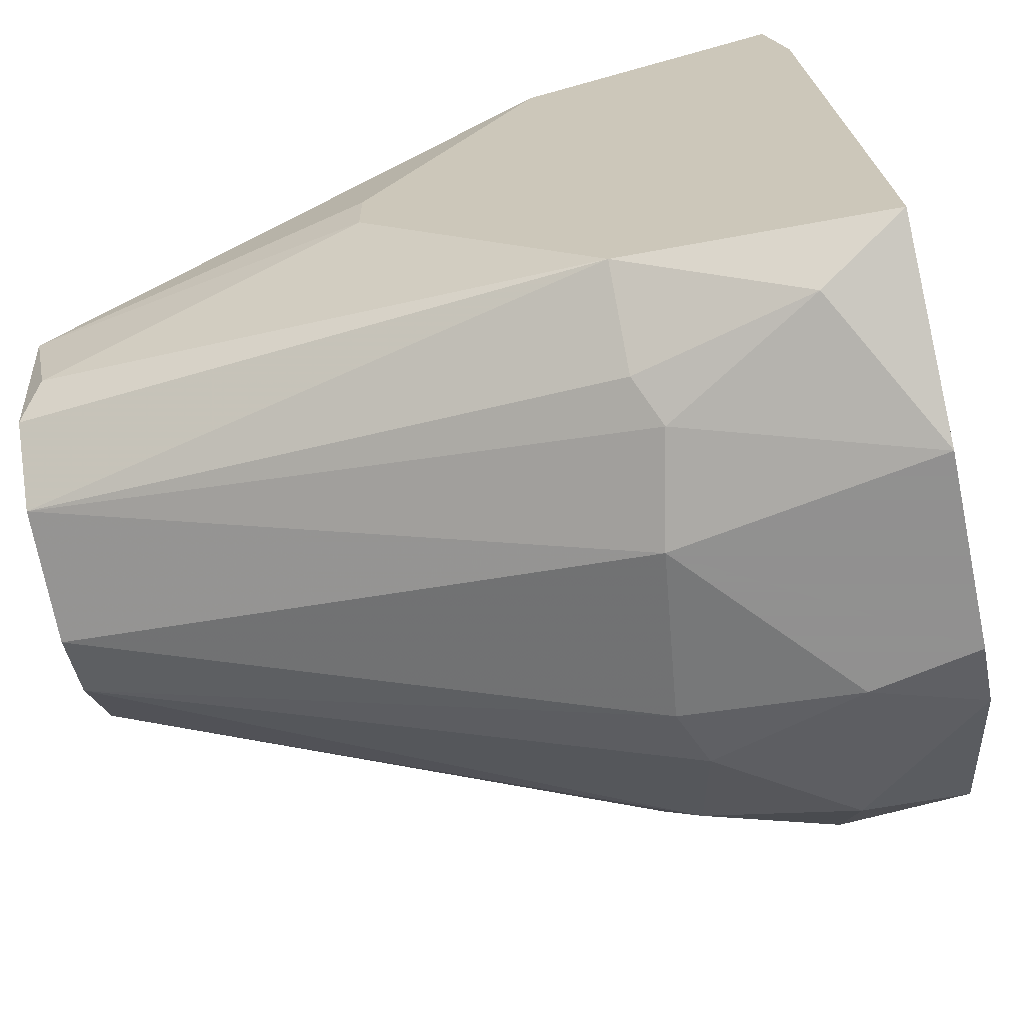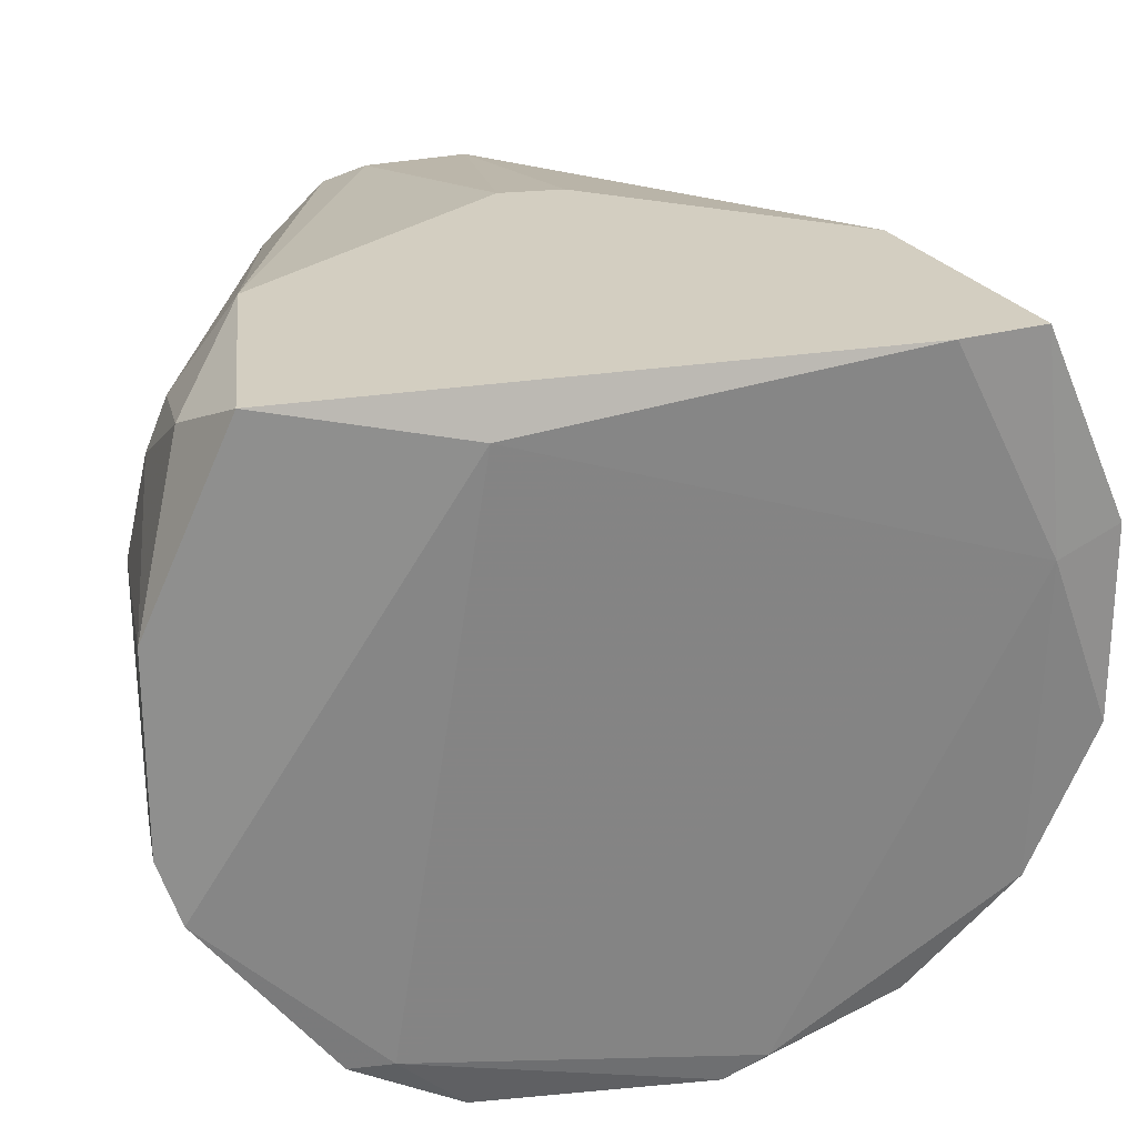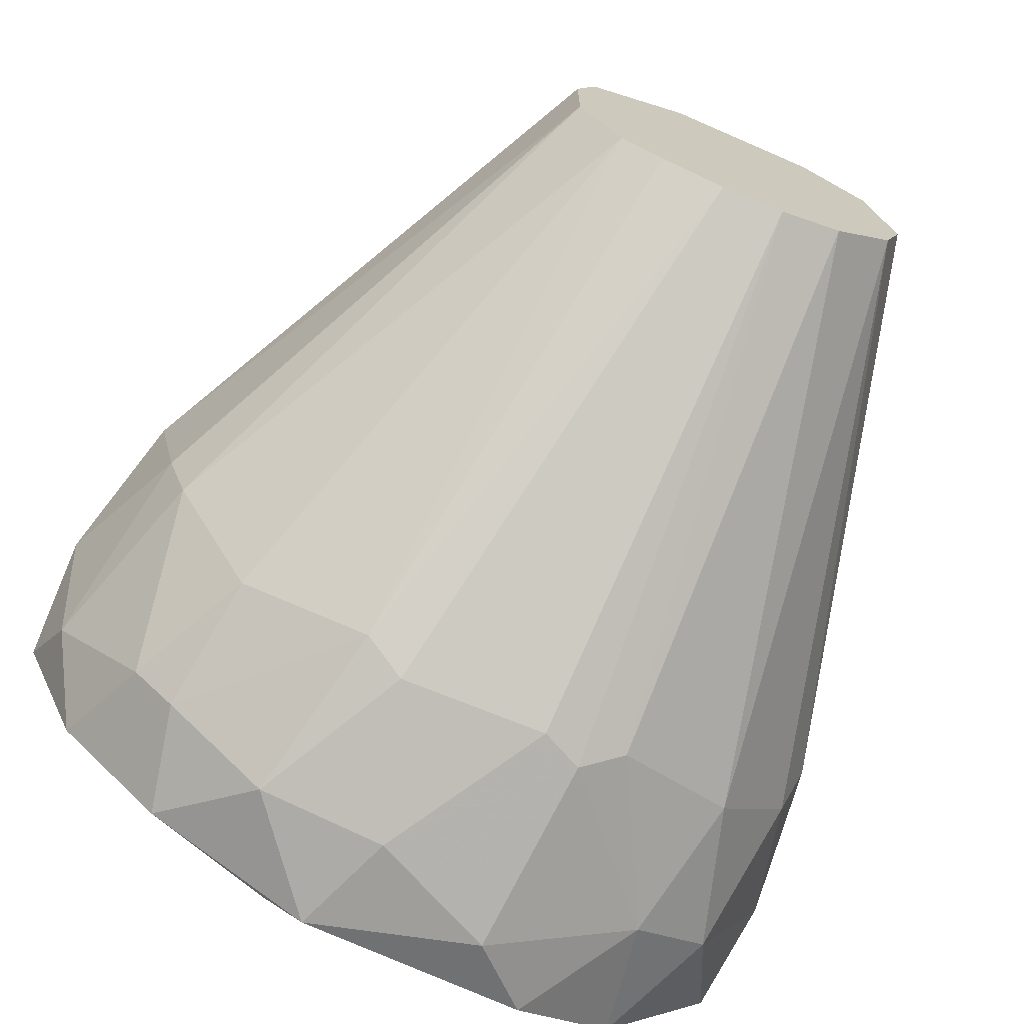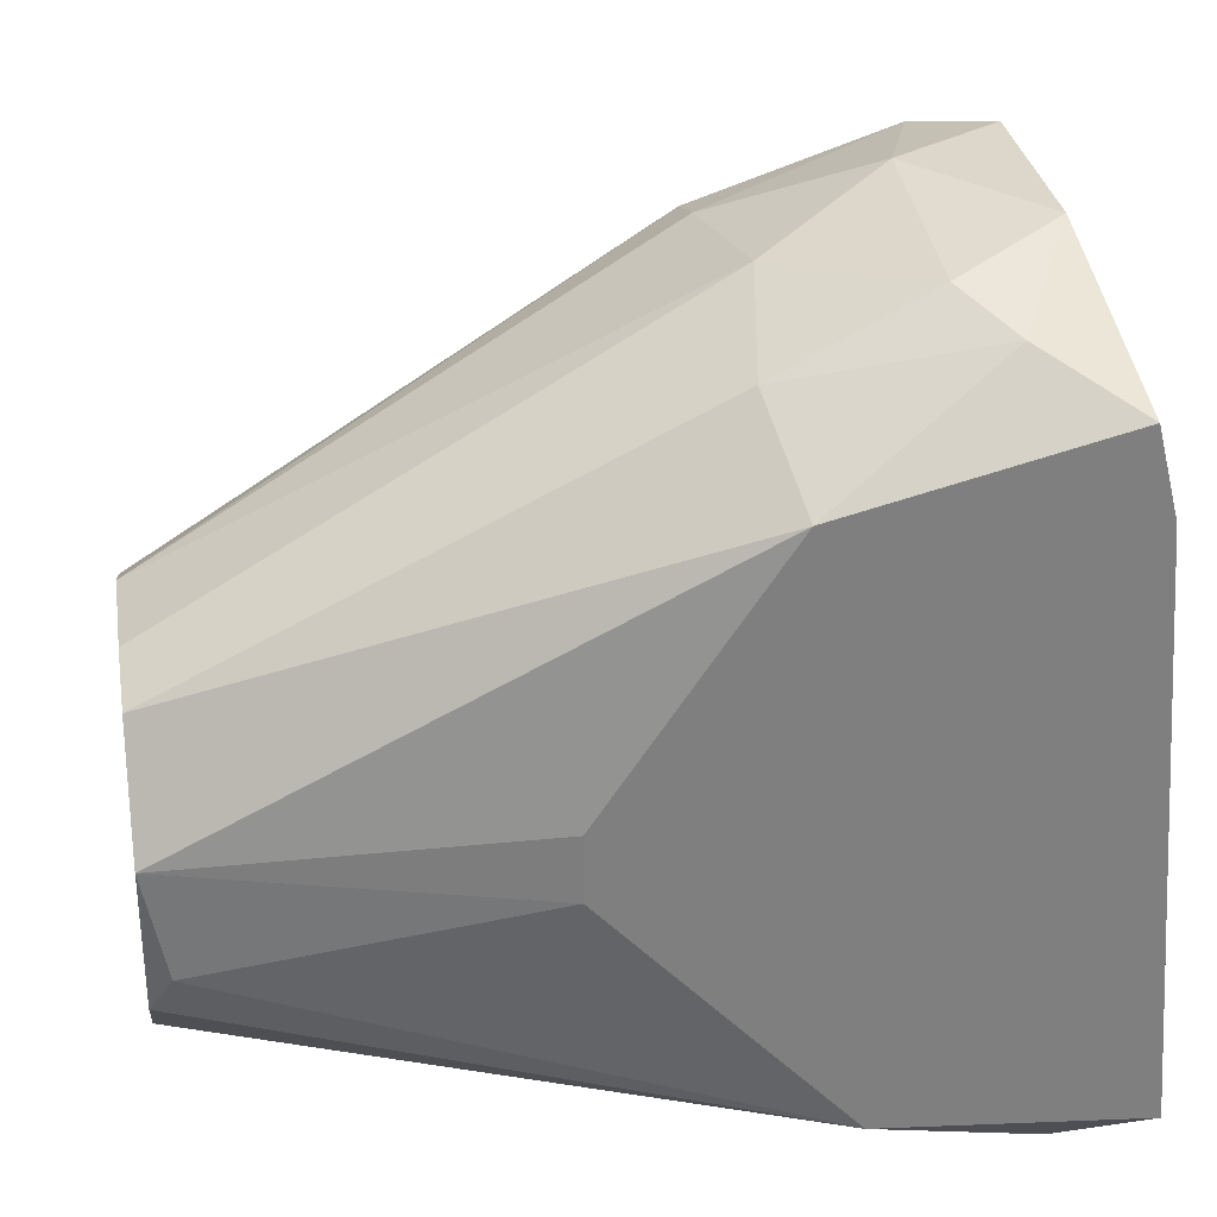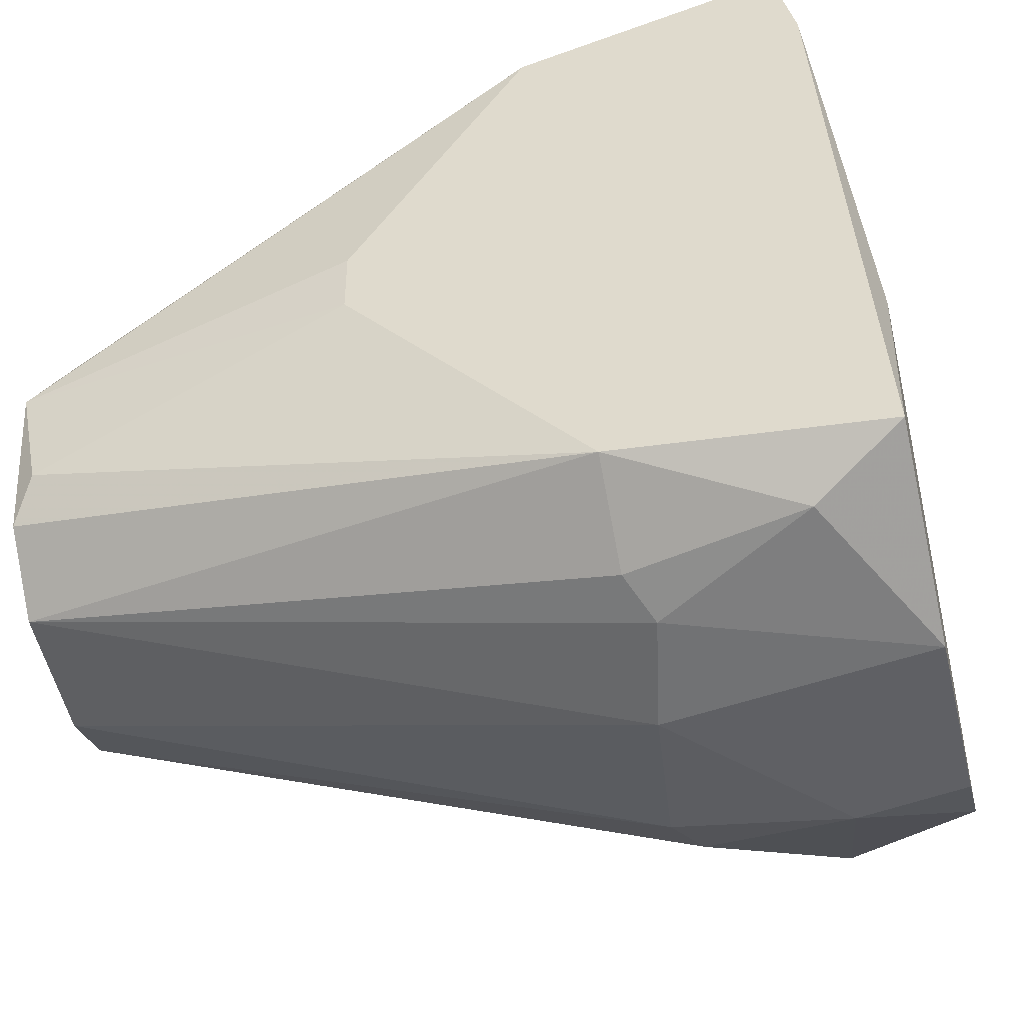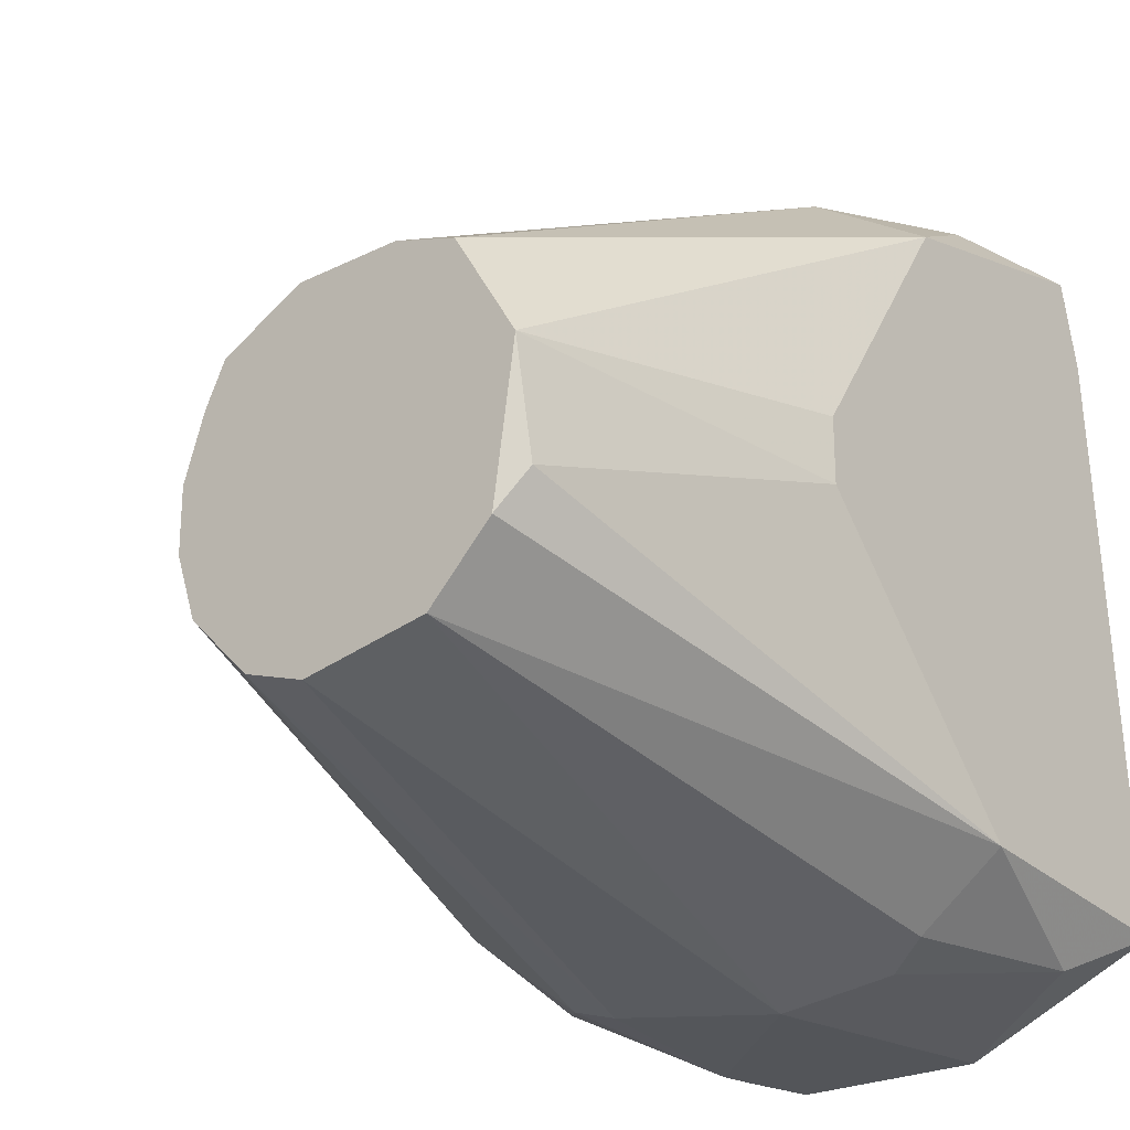
<metadata>
{"format":"obj","ext":"obj","renderer":"f3d","projection":"perspective","resolution":1024,"background":"white","views":[{"elev":-65.8,"azim":-167.9,"up":"+Z"},{"elev":25.1,"azim":-100.6,"up":"+Y"},{"elev":-70.8,"azim":67.6,"up":"+Y"},{"elev":30.6,"azim":171.1,"up":"+Z"},{"elev":-45.1,"azim":-166.4,"up":"+Z"},{"elev":-24.5,"azim":129.0,"up":"+Z"}]}
</metadata>
<code>
v -0.03585 -0.02278 -0.01319
v -0.02826 -0.02278 -0.01103
v -0.02826 -0.01411 -0.01645
v -0.0391 0.00647 0.0204
v -0.0391 -0.02929 0.007392
v -0.0391 -0.004368 0.02148
v -0.0391 -0.0282 0.00956
v -0.001167 0.003218 -0.003439
v -0.03043 -3.4e-05 -0.01645
v -0.04126 -0.02495 -0.009943
v -0.04126 -0.02495 -0.007775
v -0.03259 -0.02495 0.01715
v -0.03259 -0.02278 0.01931
v -0.03259 -3.4e-05 0.02365
v -0.03259 -0.009787 0.02474
v -0.025 -0.02604 0.00956
v -0.025 -0.01303 0.02148
v -0.025 0.001051 0.0204
v -0.025 -0.01629 0.0204
v -0.03476 0.003218 0.02257
v -0.03476 -0.02604 -0.008859
v -0.03476 -0.01629 0.02365
v -0.02717 -0.02712 -0.002355
v -0.03801 -0.003287 0.02474
v -0.03801 -0.02062 0.02148
v -0.03801 -0.02604 0.01606
v -0.03801 0.004299 -0.01536
v -0.03801 -0.01303 0.02474
v -8.3e-05 -0.003287 0.008476
v -8.3e-05 0.003218 0.001981
v -8.3e-05 -0.008706 0.008476
v -8.3e-05 -0.01303 0.006308
v -8.3e-05 -0.00762 -0.009943
v -8.3e-05 -0.00112 -0.008859
v -8.3e-05 -0.01411 0.00414
v -8.3e-05 -0.01411 -0.005607
v -8.3e-05 -3.4e-05 0.007392
v -8.3e-05 -0.01087 -0.008859
v -8.3e-05 0.002132 -0.005607
v -8.3e-05 -0.0152 -0.002355
v -8.3e-05 -0.0152 0.000901
v -0.03693 -0.02929 -0.001271
v -0.03693 -0.01411 -0.01753
v -0.02934 0.00647 -0.01211
v -0.02934 -0.01737 -0.01536
v -0.02934 -0.005454 -0.01753
v -0.02934 0.002132 -0.01536
v -0.04018 0.00647 0.01606
v -0.04018 -0.0282 -0.004523
v -0.04235 -0.003287 -0.01753
v -0.04235 0.004299 -0.003439
v -0.04235 0.00647 -0.01319
v -0.04235 -0.01303 -0.01753
v -0.04235 -0.01629 -0.01645
v -0.03368 -0.02929 0.005224
v -0.03368 -0.0282 0.01173
v -0.01743 0.00647 0.00414
v -0.01743 0.00647 0.000901
v -0.02609 -0.02604 -0.004523
v -0.02609 0.00647 0.01715
v -0.02609 -0.005454 0.02257
v -0.02609 -0.02278 0.01606
v -0.02609 -0.02712 0.007392
v -0.02609 -0.02712 -0.000187
f 30 58 57
f 34 31 36
f 50 53 52
f 31 34 30
f 60 52 48
f 52 60 44
f 36 31 35
f 31 30 37
f 30 60 37
f 53 50 46
f 34 36 33
f 3 46 33
f 46 34 33
f 44 60 58
f 52 53 51
f 48 52 51
f 44 34 47
f 58 30 8
f 44 58 8
f 21 1 2
f 37 60 18
f 60 20 18
f 36 35 40
f 21 23 42
f 33 36 38
f 3 33 38
f 36 2 38
f 35 31 32
f 31 19 32
f 19 62 32
f 60 48 4
f 24 20 4
f 20 60 4
f 48 51 6
f 51 11 6
f 24 4 6
f 4 48 6
f 1 21 10
f 31 61 17
f 19 31 17
f 22 19 17
f 15 22 17
f 61 15 17
f 50 52 27
f 52 44 27
f 44 47 27
f 2 1 45
f 3 38 45
f 38 2 45
f 61 31 29
f 31 37 29
f 37 18 29
f 18 61 29
f 62 12 16
f 32 62 16
f 35 32 16
f 25 22 28
f 6 25 28
f 24 6 28
f 15 24 28
f 22 15 28
f 63 16 56
f 16 12 56
f 5 56 26
f 56 12 26
f 5 42 55
f 42 23 55
f 56 5 55
f 63 56 55
f 51 53 54
f 11 51 54
f 10 11 54
f 1 10 54
f 23 21 59
f 21 2 59
f 2 36 59
f 36 40 59
f 40 23 59
f 20 24 14
f 61 18 14
f 18 20 14
f 24 15 14
f 15 61 14
f 30 34 39
f 34 44 39
f 8 30 39
f 44 8 39
f 53 46 43
f 46 3 43
f 3 45 43
f 45 1 43
f 54 53 43
f 1 54 43
f 5 11 49
f 42 5 49
f 21 42 49
f 11 10 49
f 10 21 49
f 40 63 64
f 23 40 64
f 63 55 64
f 55 23 64
f 11 5 7
f 6 11 7
f 25 6 7
f 5 26 7
f 26 25 7
f 40 35 41
f 63 40 41
f 16 63 41
f 35 16 41
f 22 25 13
f 62 19 13
f 19 22 13
f 12 62 13
f 25 26 13
f 26 12 13
f 46 50 9
f 34 46 9
f 47 34 9
f 50 27 9
f 27 47 9
f 60 30 57
f 58 60 57

</code>
